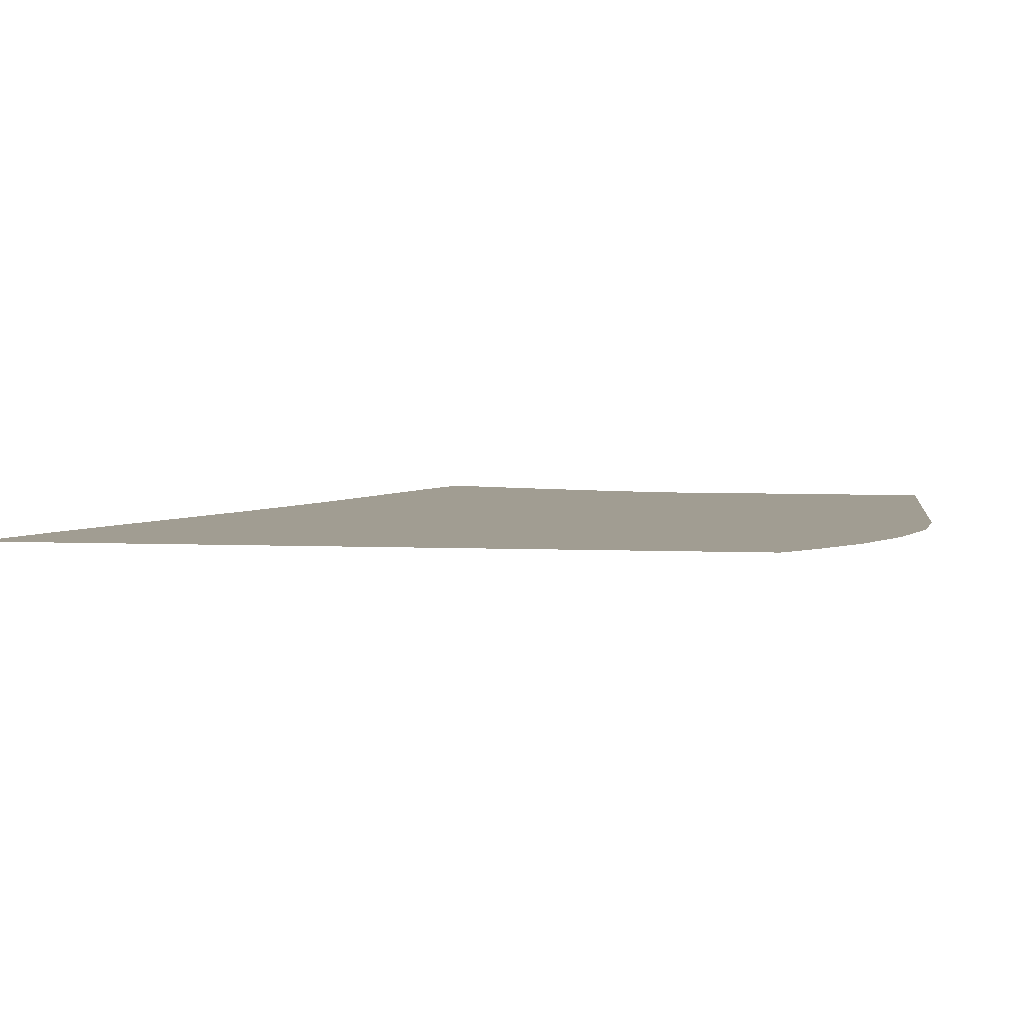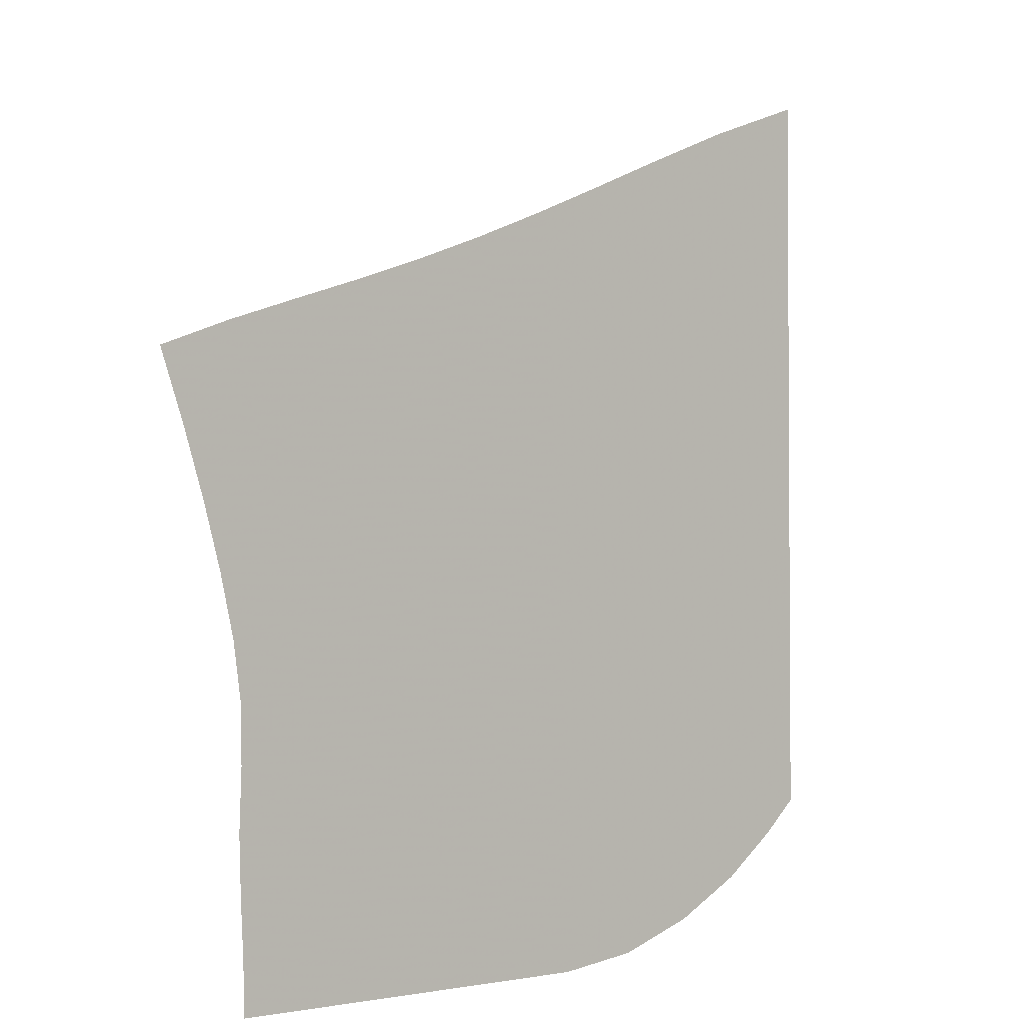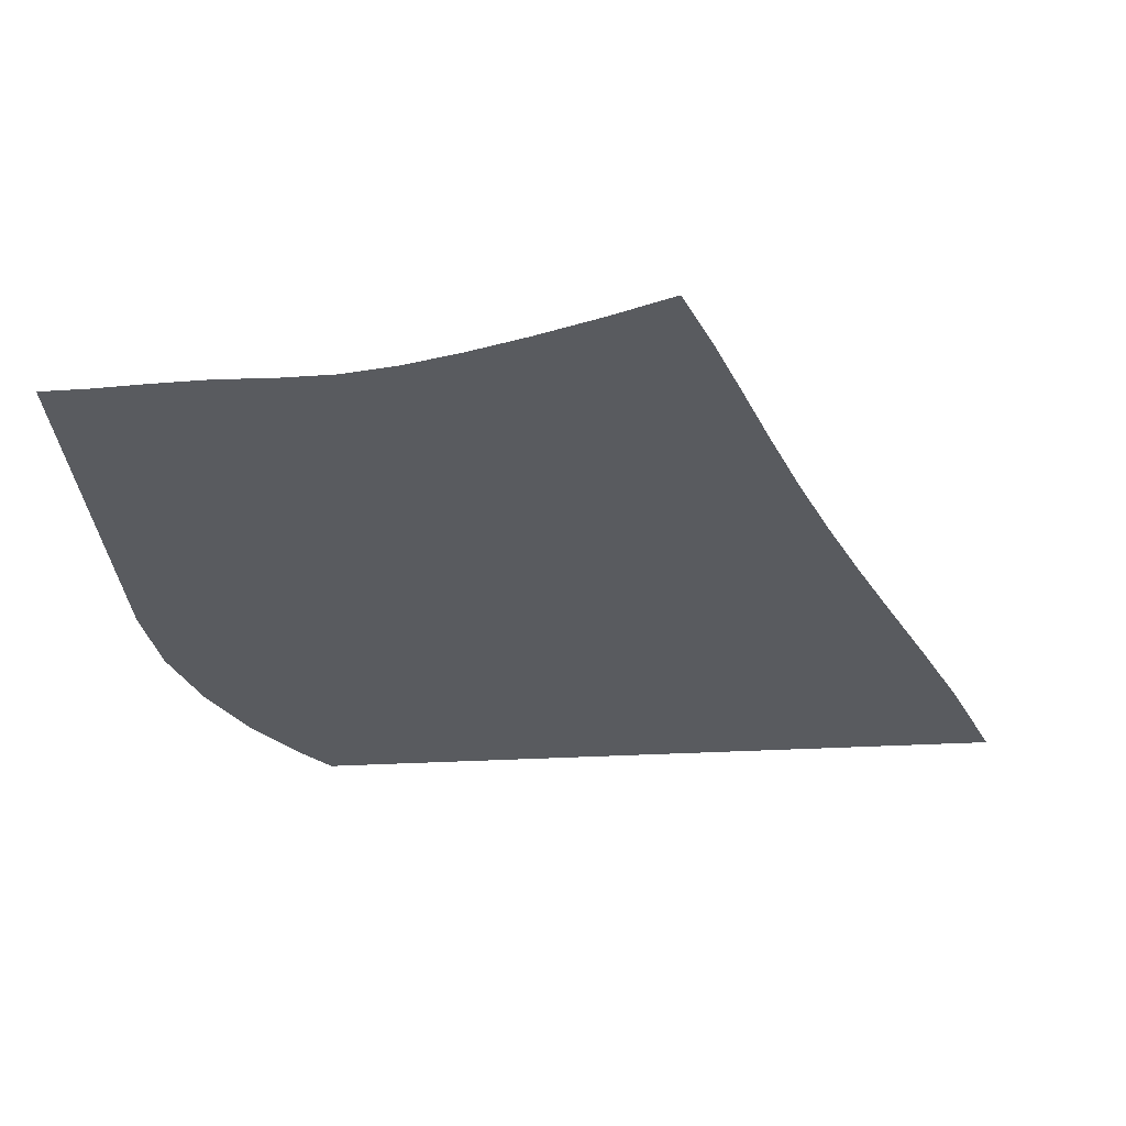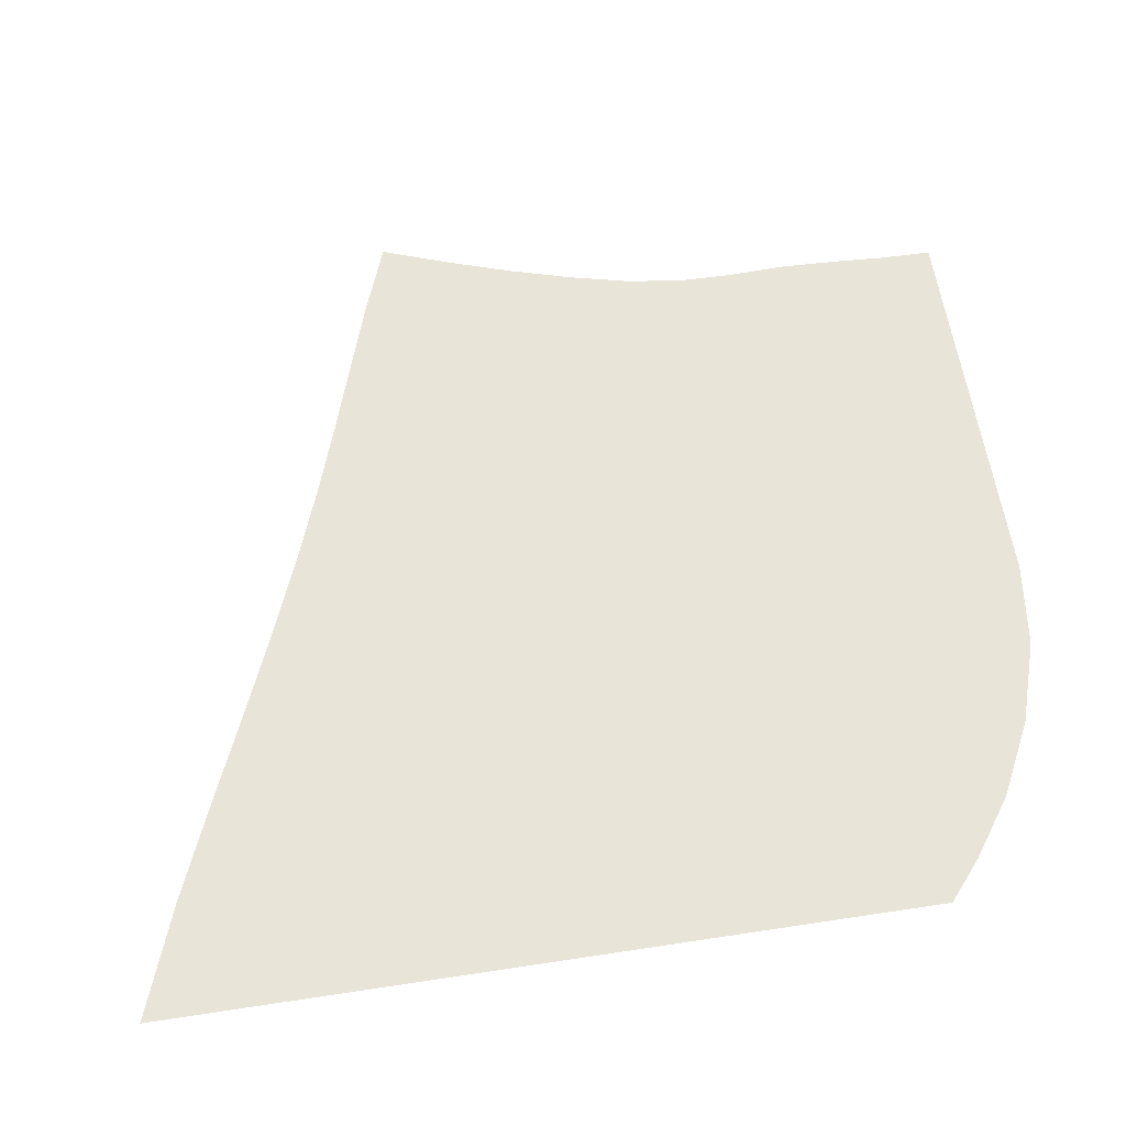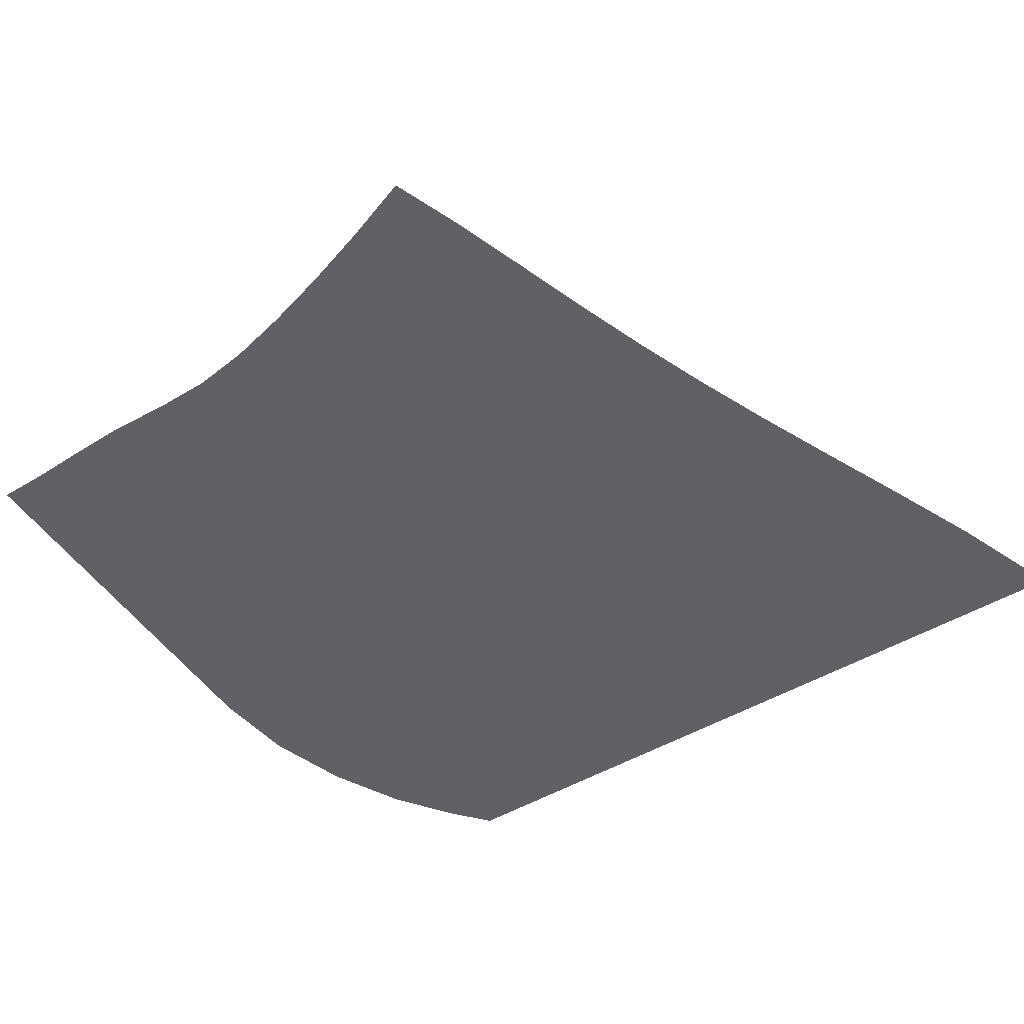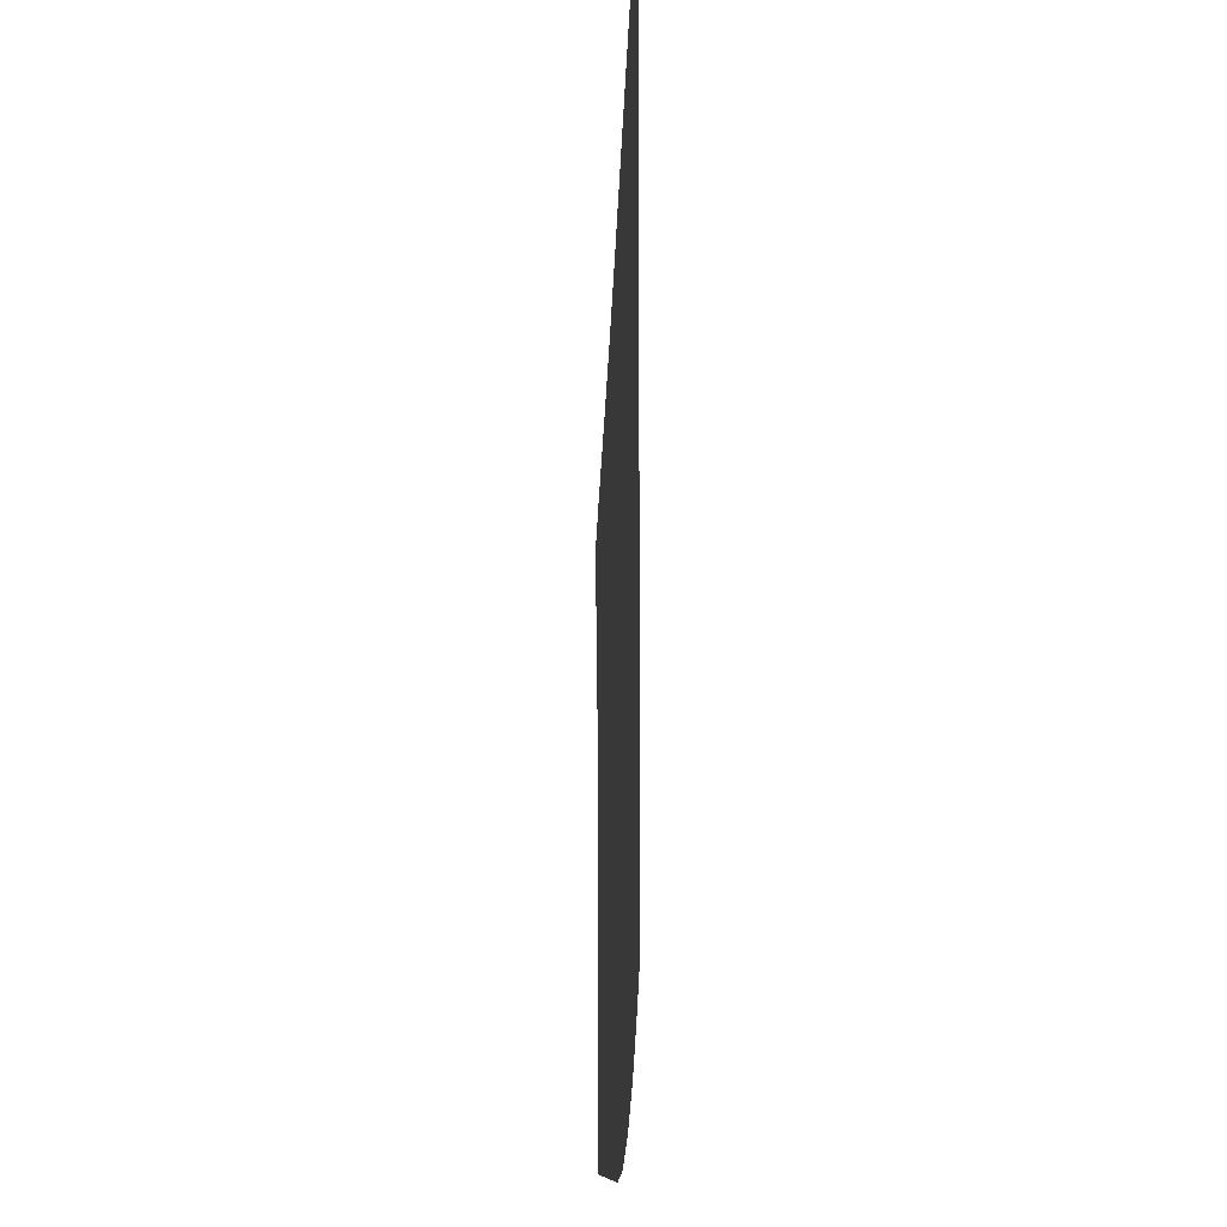
<metadata>
{"format":"obj","ext":"obj","renderer":"f3d","projection":"perspective","resolution":1024,"background":"white","views":[{"elev":4.6,"azim":-81.9,"up":"+Z"},{"elev":-2.2,"azim":136.8,"up":"+Y"},{"elev":-32.7,"azim":94.4,"up":"+Z"},{"elev":60.4,"azim":-98.9,"up":"+Z"},{"elev":-49.5,"azim":122.9,"up":"+Z"},{"elev":-10.0,"azim":-92.4,"up":"+Y"}]}
</metadata>
<code>
v  0.001034  6  0
v  0.7529  5.719  0
v  1.399  5.447  0
v  1.983  5.193  0
v  2.527  4.961  0
v  3.046  4.751  0
v  3.548  4.562  0
v  4.042  4.389  0
v  4.532  4.226  0
v  5.02  4.061  0
v  5.498  3.881  0
v  0.000869  5.499  0
v  0.6453  5.243  0
v  1.249  4.98  0
v  1.817  4.731  0
v  2.357  4.501  0
v  2.877  4.291  0
v  3.384  4.101  0
v  3.882  3.928  0
v  4.373  3.765  0
v  4.857  3.605  0
v  5.333  3.435  0
v  0.00056  4.999  0
v  0.5871  4.746  0
v  1.153  4.494  0
v  1.698  4.252  0
v  2.225  4.028  0
v  2.739  3.823  0
v  3.242  3.638  0
v  3.738  3.47  0
v  4.227  3.314  0
v  4.711  3.161  0
v  5.188  3.003  0
v  0.000365  4.499  0
v  0.55  4.243  0
v  1.087  3.996  0
v  1.611  3.761  0
v  2.124  3.544  0
v  2.628  3.347  0
v  3.125  3.171  0
v  3.616  3.013  0
v  4.102  2.869  0
v  4.585  2.73  0
v  5.066  2.588  0
v  0.000229  3.999  0
v  0.5239  3.738  0
v  1.039  3.491  0
v  1.546  3.261  0
v  2.046  3.051  0
v  2.541  2.864  0
v  3.032  2.7  0
v  3.52  2.556  0
v  4.004  2.428  0
v  4.486  2.311  0
v  4.971  2.198  0
v  0.000127  3.499  0
v  0.5039  3.233  0
v  1.002  2.984  0
v  1.495  2.756  0
v  1.985  2.553  0
v  2.476  2.378  0
v  2.965  2.228  0
v  3.454  2.1  0
v  3.941  1.991  0
v  4.427  1.9  0
v  4.915  1.829  0
v  4.1e-05  2.999  0
v  0.487  2.729  0
v  0.97  2.477  0
v  1.452  2.25  0
v  1.937  2.054  0
v  2.426  1.892  0
v  2.92  1.761  0
v  3.416  1.653  0
v  3.913  1.564  0
v  4.412  1.496  0
v  4.909  1.458  0
v  -4.9e-05  2.499  0
v  0.469  2.226  0
v  0.9364  1.97  0
v  1.409  1.743  0
v  1.891  1.556  0
v  2.384  1.412  0
v  2.885  1.302  0
v  3.392  1.217  0
v  3.901  1.15  0
v  4.413  1.1  0
v  4.922  1.07  0
v  -0.000175  1.999  0
v  0.4425  1.728  0
v  0.8891  1.466  0
v  1.353  1.238  0
v  1.837  1.06  0
v  2.339  0.937  0
v  2.852  0.8541  0
v  3.368  0.7947  0
v  3.883  0.75  0
v  4.398  0.7152  0
v  4.909  0.6826  0
v  -0.000411  1.499  0
v  0.3898  1.238  0
v  0.8062  0.9683  0
v  1.268  0.7355  0
v  1.768  0.5648  0
v  2.291  0.4664  0
v  2.82  0.4173  0
v  3.346  0.3858  0
v  3.866  0.3631  0
v  4.38  0.3448  0
v  4.889  0.3229  0
v  -0.000982  0.9997  0
v  0.2542  0.7786  0
v  0.6417  0.4981  0
v  1.13  0.2484  0
v  1.681  0.06887  0
v  2.251  0  0
v  2.805  0  0
v  3.341  0  0
v  3.865  0  0
v  4.379  0  0
v  4.884  0  0
f 1 2 13
f 1 13 12
f 2 3 14
f 2 14 13
f 3 4 15
f 3 15 14
f 4 5 16
f 4 16 15
f 5 6 17
f 5 17 16
f 6 7 18
f 6 18 17
f 7 8 19
f 7 19 18
f 8 9 20
f 8 20 19
f 9 10 21
f 9 21 20
f 10 11 22
f 10 22 21
f 12 13 24
f 12 24 23
f 13 14 25
f 13 25 24
f 14 15 26
f 14 26 25
f 15 16 27
f 15 27 26
f 16 17 28
f 16 28 27
f 17 18 29
f 17 29 28
f 18 19 30
f 18 30 29
f 19 20 31
f 19 31 30
f 20 21 32
f 20 32 31
f 21 22 33
f 21 33 32
f 23 24 35
f 23 35 34
f 24 25 36
f 24 36 35
f 25 26 37
f 25 37 36
f 26 27 38
f 26 38 37
f 27 28 39
f 27 39 38
f 28 29 40
f 28 40 39
f 29 30 41
f 29 41 40
f 30 31 42
f 30 42 41
f 31 32 43
f 31 43 42
f 32 33 44
f 32 44 43
f 34 35 46
f 34 46 45
f 35 36 47
f 35 47 46
f 36 37 48
f 36 48 47
f 37 38 49
f 37 49 48
f 38 39 50
f 38 50 49
f 39 40 51
f 39 51 50
f 40 41 52
f 40 52 51
f 41 42 53
f 41 53 52
f 42 43 54
f 42 54 53
f 43 44 55
f 43 55 54
f 45 46 57
f 45 57 56
f 46 47 58
f 46 58 57
f 47 48 59
f 47 59 58
f 48 49 60
f 48 60 59
f 49 50 61
f 49 61 60
f 50 51 62
f 50 62 61
f 51 52 63
f 51 63 62
f 52 53 64
f 52 64 63
f 53 54 65
f 53 65 64
f 54 55 66
f 54 66 65
f 56 57 68
f 56 68 67
f 57 58 69
f 57 69 68
f 58 59 70
f 58 70 69
f 59 60 71
f 59 71 70
f 60 61 72
f 60 72 71
f 61 62 73
f 61 73 72
f 62 63 74
f 62 74 73
f 63 64 75
f 63 75 74
f 64 65 76
f 64 76 75
f 65 66 77
f 65 77 76
f 67 68 79
f 67 79 78
f 68 69 80
f 68 80 79
f 69 70 81
f 69 81 80
f 70 71 82
f 70 82 81
f 71 72 83
f 71 83 82
f 72 73 84
f 72 84 83
f 73 74 85
f 73 85 84
f 74 75 86
f 74 86 85
f 75 76 87
f 75 87 86
f 76 77 88
f 76 88 87
f 78 79 90
f 78 90 89
f 79 80 91
f 79 91 90
f 80 81 92
f 80 92 91
f 81 82 93
f 81 93 92
f 82 83 94
f 82 94 93
f 83 84 95
f 83 95 94
f 84 85 96
f 84 96 95
f 85 86 97
f 85 97 96
f 86 87 98
f 86 98 97
f 87 88 99
f 87 99 98
f 89 90 101
f 89 101 100
f 90 91 102
f 90 102 101
f 91 92 103
f 91 103 102
f 92 93 104
f 92 104 103
f 93 94 105
f 93 105 104
f 94 95 106
f 94 106 105
f 95 96 107
f 95 107 106
f 96 97 108
f 96 108 107
f 97 98 109
f 97 109 108
f 98 99 110
f 98 110 109
f 100 101 112
f 100 112 111
f 101 102 113
f 101 113 112
f 102 103 114
f 102 114 113
f 103 104 115
f 103 115 114
f 104 105 116
f 104 116 115
f 105 106 117
f 105 117 116
f 106 107 118
f 106 118 117
f 107 108 119
f 107 119 118
f 108 109 120
f 108 120 119
f 109 110 121
f 109 121 120

</code>
